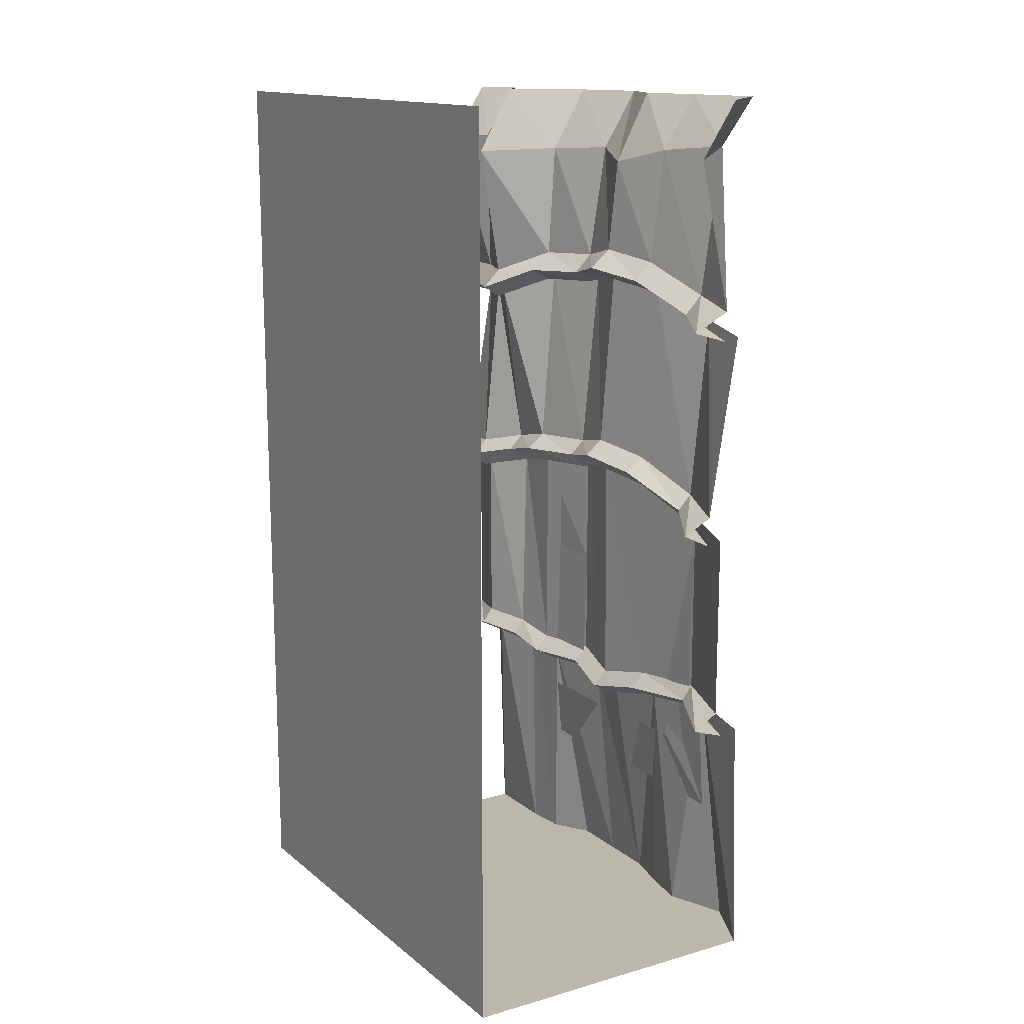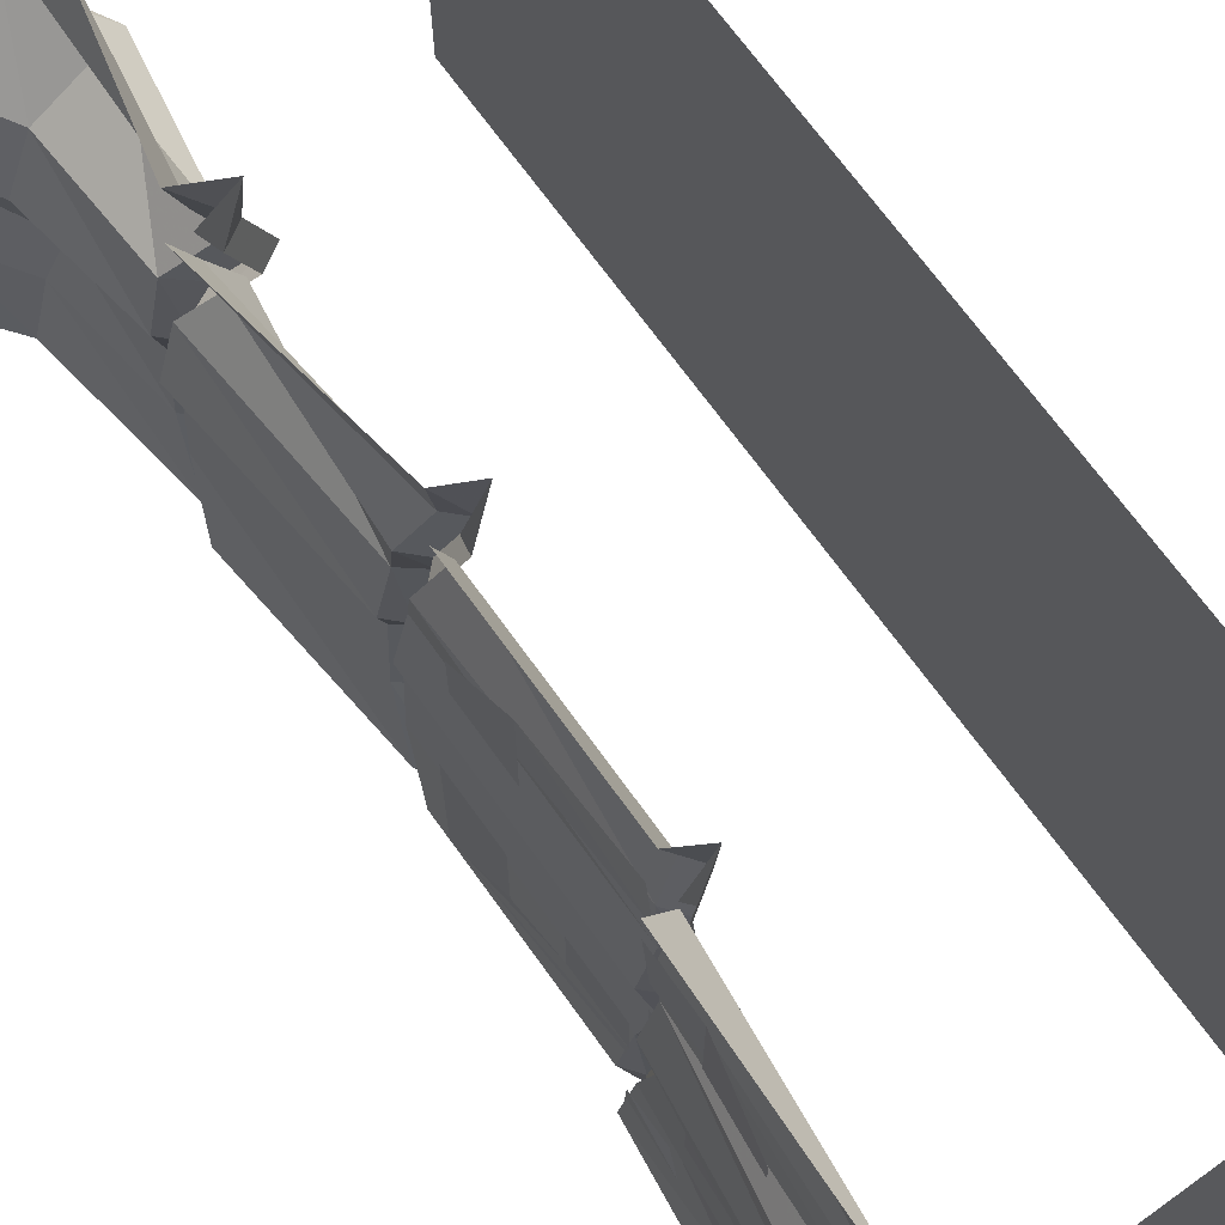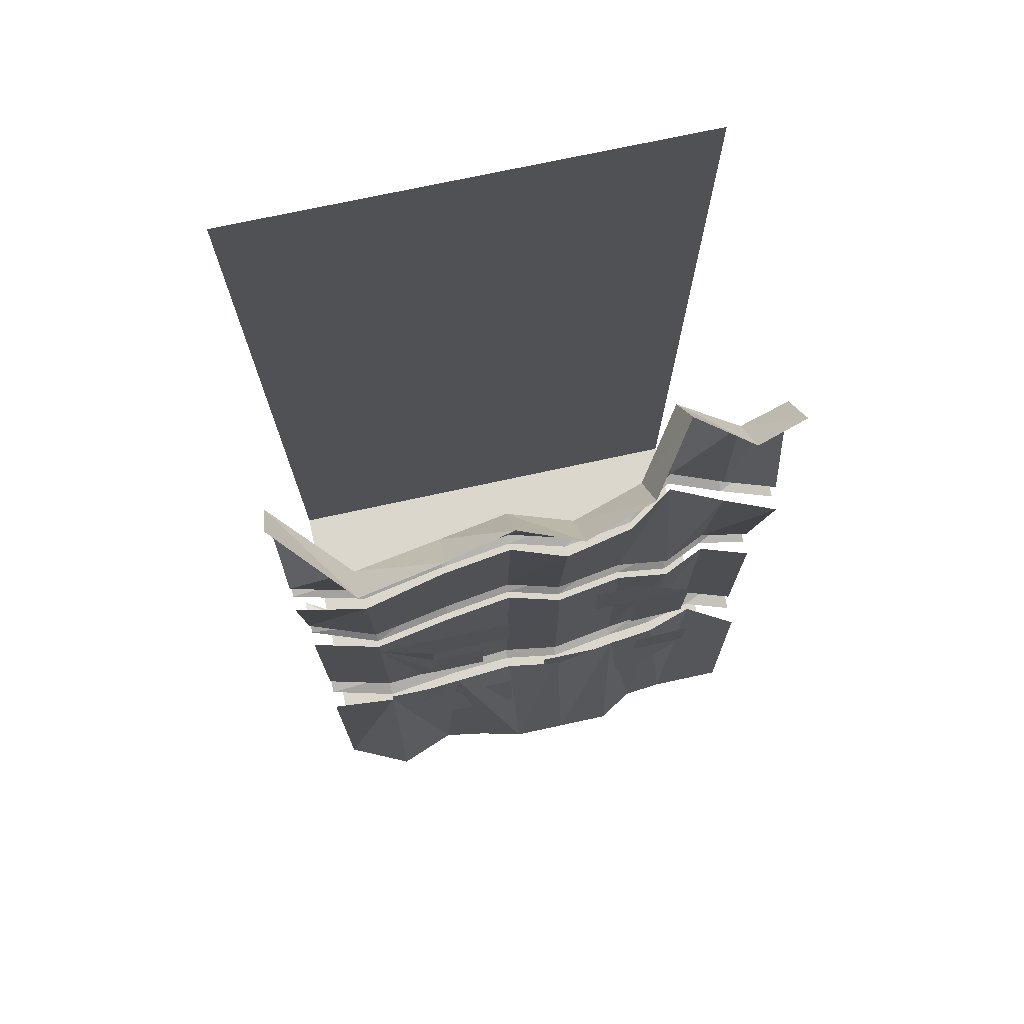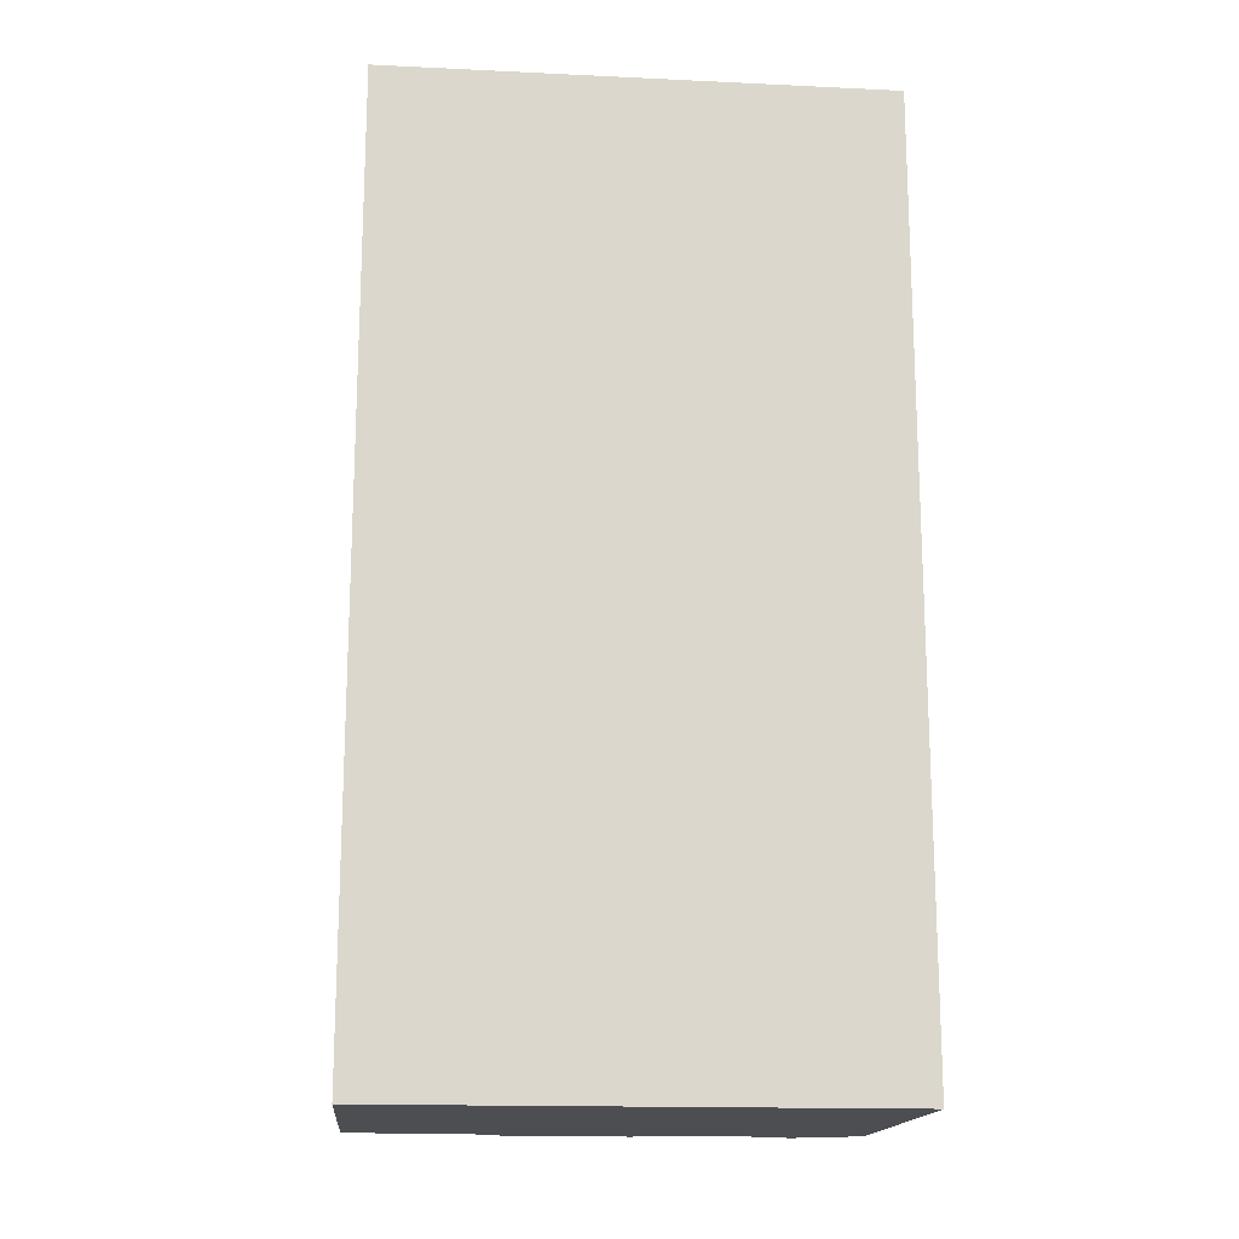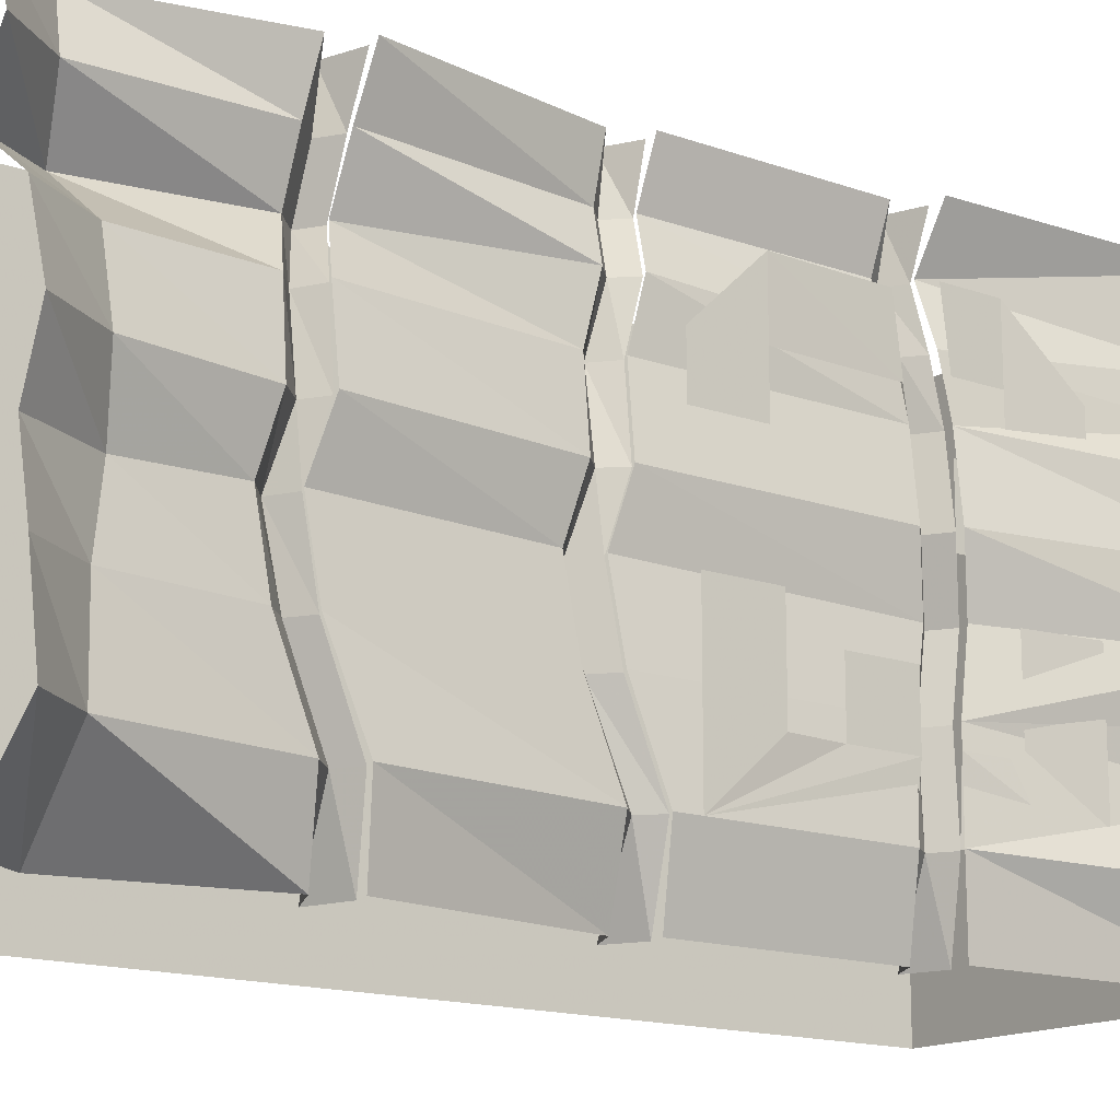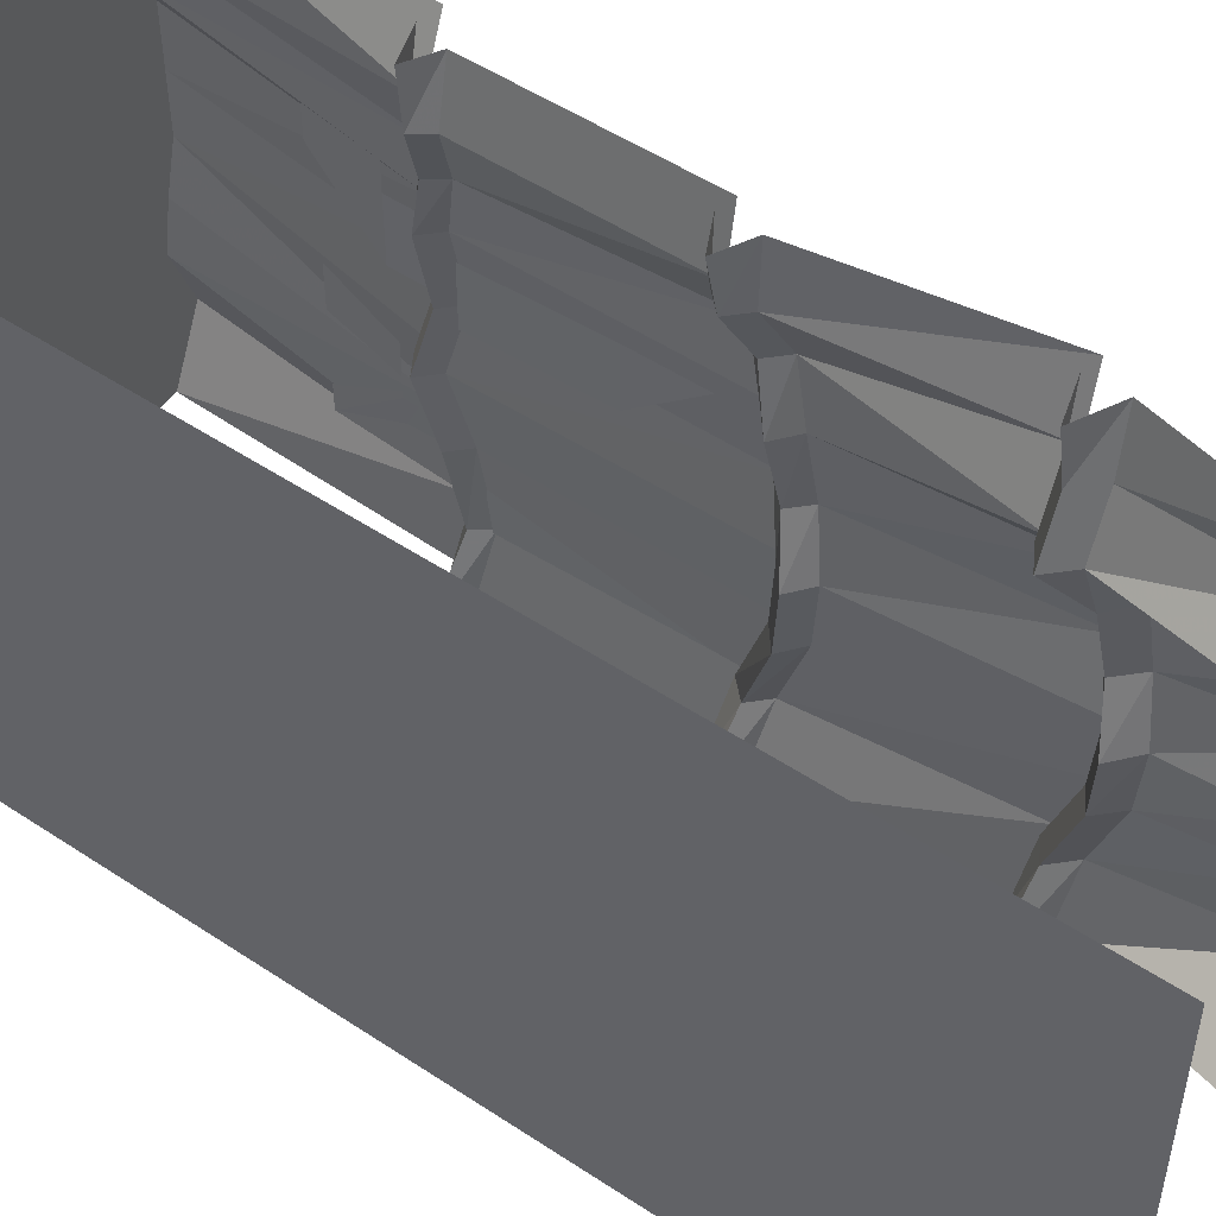
<metadata>
{"format":"obj","ext":"obj","renderer":"f3d","projection":"perspective","resolution":1024,"background":"white","views":[{"elev":14.4,"azim":148.4,"up":"+Y"},{"elev":69.8,"azim":-35.7,"up":"+Z"},{"elev":72.9,"azim":-102.3,"up":"+Y"},{"elev":-16.5,"azim":84.5,"up":"+Y"},{"elev":-14.9,"azim":-127.7,"up":"+Z"},{"elev":51.4,"azim":125.8,"up":"+Z"}]}
</metadata>
<code>
v -0.0625 -0.4219 0.3984
v -0.09375 -0.4297 0.5
v -0.02344 -0.1172 0.5
v -0.05469 -0.1094 0.3984
v -0.02344 -0.4219 0.2969
v 0.01562 -0.4609 0.2969
v -0.02344 -0.4609 0.3984
v -0.01562 -0.4688 0.5
v -0.0625 -0.4844 0.3984
v -0.09375 -0.4922 0.5
v 0.02344 -0.1406 0.2969
v -0.1016 -0.375 0.1953
v -0.05469 -0.4141 0.1953
v -0.1016 -0.4375 0.1953
v -0.02344 -0.4844 0.2969
v -0.125 -0.3672 0.05469
v -0.1172 -0.1328 0.1953
v -0.1641 -0.125 0.05469
v -0.1016 -0.3438 -0.05469
v -0.05469 -0.3828 -0.05469
v -0.08594 -0.4062 0.05469
v -0.125 -0.4297 0.05469
v -0.1172 -0.1484 -0.0625
v -0.1172 -0.3594 -0.1953
v -0.07812 -0.3984 -0.1953
v -0.1172 -0.4219 -0.1953
v -0.1016 -0.4062 -0.05469
v -0.1484 -0.1172 -0.1953
v -0.1328 -0.4141 -0.3594
v -0.09375 -0.4531 -0.3594
v -0.1328 -0.4766 -0.3594
v -0.1797 -0.1016 -0.3594
v -0.09375 -0.4297 -0.5
v -0.01562 -0.4688 -0.5
v -0.09375 -0.4922 -0.5
v -0.02344 -0.1172 -0.5
v -0.2578 0 -0.3594
v -0.1016 0 -0.5
v -0.05469 0 0.2969
v -0.1953 0 0.1953
v -0.2422 0 0.05469
v -0.1953 0 -0.0625
v -0.2266 0 -0.1953
v -0.1016 0 0.5
v -0.1328 0 0.3984
v -0.04688 -0.8594 0.3984
v -0.0625 -0.8672 0.5
v -0.125 -0.4844 0.5
v -0.08594 -0.4766 0.3984
v -0.09375 -0.8359 0.3047
v -0.0625 -0.8672 0.3047
v -0.01562 -0.8906 0.3984
v 0 -0.8984 0.5
v -0.04688 -0.9219 0.3984
v -0.0625 -0.9297 0.5
v -0.03906 -0.4766 0.2969
v -0.08594 -0.8125 0.1953
v -0.04688 -0.8438 0.1953
v -0.08594 -0.875 0.1953
v -0.09375 -0.8984 0.3047
v -0.1094 -0.8047 0.05469
v -0.1172 -0.4297 0.1953
v -0.1484 -0.4219 0.05469
v -0.08594 -0.7812 -0.05469
v -0.04688 -0.8125 -0.05469
v -0.07812 -0.8359 0.05469
v -0.1094 -0.8672 0.05469
v -0.1172 -0.3984 -0.05469
v -0.1016 -0.7969 -0.1953
v -0.0625 -0.8281 -0.1953
v -0.1016 -0.8594 -0.1953
v -0.08594 -0.8438 -0.05469
v -0.1328 -0.4141 -0.1953
v -0.1172 -0.8516 -0.3594
v -0.08594 -0.8828 -0.3594
v -0.1172 -0.9141 -0.3594
v -0.1562 -0.4688 -0.3594
v -0.0625 -0.8672 -0.5
v 0 -0.8984 -0.5
v -0.0625 -0.9297 -0.5
v -0.125 -0.4844 -0.5
v 0.5 -1.875 0.5
v 0.5 -1.875 -0.5
v 0.5 0 -0.5
v 0.5 0 0.5
v -0.1641 -1.875 0.5
v -0.1484 -1.359 0.5
v -0.09375 -1.352 0.3984
v -0.1641 -1.875 0.3438
v -0.007812 -1.875 0.2578
v 0.01562 -1.875 0.5
v 0.1641 -1.875 0.2578
v 0.1953 -1.875 0.5
v 0.3359 -1.875 0.2578
v 0.3672 -1.875 0.5
v 0.3125 -1.875 0
v 0.3125 -1.875 -0.25
v 0.3672 -1.875 -0.5
v 0.1406 -1.875 -0.25
v 0.1953 -1.875 -0.5
v -0.03125 -1.875 -0.25
v 0.01562 -1.875 -0.5
v -0.2266 -1.875 -0.3672
v -0.1641 -1.875 -0.5
v -0.1641 -1.344 -0.3594
v -0.1484 -1.359 -0.5
v -0.125 -1.359 0.2969
v -0.1719 -1.875 0.2578
v -0.2188 -1.875 0.1797
v -0.03906 -1.875 0
v 0.1406 -1.875 0
v -0.1328 -1.375 0.1953
v -0.1562 -1.367 0.05469
v -0.2188 -1.875 0.0625
v -0.1328 -1.391 -0.0625
v -0.2188 -1.875 -0.05469
v -0.1484 -1.359 -0.1953
v -0.1953 -1.875 -0.1484
v -0.1797 -1.875 -0.2422
v -0.0625 -1.305 0.3984
v -0.09375 -1.312 0.5
v -0.09375 -0.9219 0.5
v -0.0625 -0.9141 0.3984
v -0.09375 -1.312 0.2969
v -0.07031 -1.344 0.2969
v -0.03906 -1.336 0.3984
v -0.03906 -1.344 0.5
v -0.07812 -1.359 0.3984
v -0.1094 -1.367 0.5
v -0.1094 -0.8906 0.3047
v -0.1016 -1.328 0.1953
v -0.07031 -1.359 0.1953
v -0.1094 -1.383 0.1953
v -0.1016 -1.367 0.2969
v -0.125 -1.32 0.05469
v -0.1016 -0.8672 0.1953
v -0.125 -0.8594 0.05469
v -0.1016 -1.344 -0.0625
v -0.07031 -1.375 -0.0625
v -0.09375 -1.352 0.05469
v -0.1328 -1.375 0.05469
v -0.1016 -0.8359 -0.05469
v -0.1172 -1.312 -0.1953
v -0.08594 -1.344 -0.1953
v -0.125 -1.367 -0.1953
v -0.1094 -1.398 -0.0625
v -0.1172 -0.8516 -0.1953
v -0.1328 -1.297 -0.3594
v -0.1094 -1.328 -0.3594
v -0.1484 -1.352 -0.3594
v -0.1328 -0.9062 -0.3594
v -0.09375 -1.312 -0.5
v -0.03906 -1.344 -0.5
v -0.1094 -1.367 -0.5
v -0.09375 -0.9219 -0.5
v -0.1328 -0.9531 -0.3594
v -0.125 -1.188 -0.2422
v -0.1328 -1.086 -0.2422
v -0.1328 -1.086 -0.0625
v -0.1328 -0.9531 -0.0625
v -0.125 -1.297 -0.3594
v -0.125 -1.312 -0.2422
v -0.125 -1.312 -0.125
v -0.125 -1.188 -0.125
v -0.1094 -1.086 0.25
v -0.1094 -1.086 0.375
v -0.1094 -0.9531 0.25
v -0.1094 -0.9531 0.1484
v -0.1094 -1.086 0.1484
v -0.1094 -1.086 0.03125
v -0.1016 -1.32 0.03125
v -0.1016 -1.32 0.1484
v -0.1016 -1.32 0.25
v -0.1016 -1.305 0.375
v -0.1406 -1.367 0.1484
v -0.1406 -1.367 0.02344
v -0.1406 -1.461 0.02344
v -0.1406 -1.461 0.1484
v -0.1562 -1.594 0.1484
v -0.1562 -1.594 0.2578
v -0.1406 -1.461 0.2578
v -0.1406 -1.461 0.3828
v -0.1406 -1.352 0.3828
v -0.1406 -1.367 0.2578
v -0.1562 -1.352 -0.2344
v -0.1562 -1.344 -0.3594
v -0.1719 -1.594 -0.3594
v -0.1562 -1.461 -0.2344
v -0.1719 -1.594 -0.0625
v -0.1562 -1.461 -0.0625
f 1 2 3
f 1 3 4
f 1 4 5
f 5 4 11
f 5 11 12
f 16 12 17
f 16 17 18
f 16 18 19
f 19 18 23
f 19 23 24
f 24 23 28
f 24 28 29
f 29 28 32
f 29 32 33
f 33 32 36
f 12 11 17
f 1 5 6
f 1 6 7
f 1 7 2
f 2 7 8
f 8 7 9
f 8 9 10
f 5 12 13
f 5 13 6
f 6 13 14
f 6 14 15
f 6 15 7
f 7 15 9
f 16 19 20
f 16 20 21
f 16 21 12
f 12 21 13
f 13 21 22
f 13 22 14
f 19 24 25
f 19 25 20
f 20 25 26
f 20 26 27
f 20 27 21
f 21 27 22
f 24 29 30
f 24 30 25
f 25 30 31
f 25 31 26
f 29 33 34
f 29 34 30
f 30 34 35
f 30 35 31
f 36 32 37
f 36 37 38
f 17 11 39
f 17 39 40
f 17 40 18
f 18 40 41
f 18 41 23
f 23 41 42
f 23 42 28
f 28 42 43
f 28 43 32
f 32 43 37
f 4 3 44
f 4 44 45
f 4 45 11
f 11 45 39
f 46 50 51
f 46 51 52
f 46 52 47
f 47 52 53
f 53 52 54
f 53 54 55
f 50 57 58
f 50 58 51
f 51 58 59
f 51 59 60
f 51 60 52
f 52 60 54
f 61 64 65
f 61 65 66
f 61 66 57
f 57 66 58
f 58 66 67
f 58 67 59
f 64 69 70
f 64 70 65
f 65 70 71
f 65 71 72
f 65 72 66
f 66 72 67
f 69 74 75
f 69 75 70
f 70 75 76
f 70 76 71
f 74 78 79
f 74 79 75
f 75 79 80
f 75 80 76
f 86 89 90
f 86 90 91
f 102 101 103
f 102 103 104
f 89 108 90
f 90 108 109
f 90 109 110
f 114 116 110
f 114 110 109
f 116 118 101
f 116 101 110
f 119 103 101
f 119 101 118
f 120 124 125
f 120 125 126
f 120 126 121
f 121 126 127
f 127 126 128
f 127 128 129
f 124 131 132
f 124 132 125
f 125 132 133
f 125 133 134
f 125 134 126
f 126 134 128
f 135 138 139
f 135 139 140
f 135 140 131
f 131 140 132
f 132 140 141
f 132 141 133
f 138 143 144
f 138 144 139
f 139 144 145
f 139 145 146
f 139 146 140
f 140 146 141
f 143 148 149
f 143 149 144
f 144 149 150
f 144 150 145
f 148 152 153
f 148 153 149
f 149 153 154
f 149 154 150
f 156 157 158
f 156 158 159
f 156 159 160
f 156 161 162
f 156 162 157
f 157 162 163
f 157 163 164
f 165 166 167
f 165 167 168
f 165 168 169
f 169 168 170
f 169 170 171
f 169 171 172
f 166 165 173
f 166 173 174
f 175 176 177
f 175 177 178
f 178 177 179
f 178 179 180
f 178 180 181
f 181 180 182
f 181 182 183
f 181 183 184
f 185 186 187
f 185 187 188
f 188 187 189
f 188 189 190
f 46 47 48
f 46 48 49
f 46 49 50
f 50 49 56
f 50 56 57
f 61 57 62
f 61 62 63
f 61 63 64
f 64 63 68
f 64 68 69
f 69 68 73
f 69 73 74
f 74 73 77
f 74 77 78
f 78 77 81
f 57 56 62
f 124 130 131
f 131 130 136
f 82 83 84
f 82 84 85
f 86 87 88
f 86 88 89
f 104 103 105
f 104 105 106
f 89 88 107
f 89 107 108
f 112 113 114
f 112 114 109
f 112 109 108
f 112 108 107
f 113 115 116
f 113 116 114
f 116 115 117
f 116 117 118
f 119 117 105
f 119 105 103
f 119 118 117
f 120 121 122
f 120 122 123
f 120 123 124
f 124 123 130
f 135 131 136
f 135 136 137
f 135 137 138
f 138 137 142
f 138 142 143
f 143 142 147
f 143 147 148
f 148 147 151
f 148 151 152
f 152 151 155
f 91 90 92
f 91 92 93
f 100 99 101
f 100 101 102
f 90 110 111
f 90 111 92
f 110 101 99
f 110 99 111
f 93 92 94
f 93 94 95
f 98 97 99
f 98 99 100
f 92 111 96
f 92 96 94
f 111 99 97
f 111 97 96
f 95 94 82
f 82 94 96
f 82 96 83
f 83 96 97
f 83 97 98

</code>
